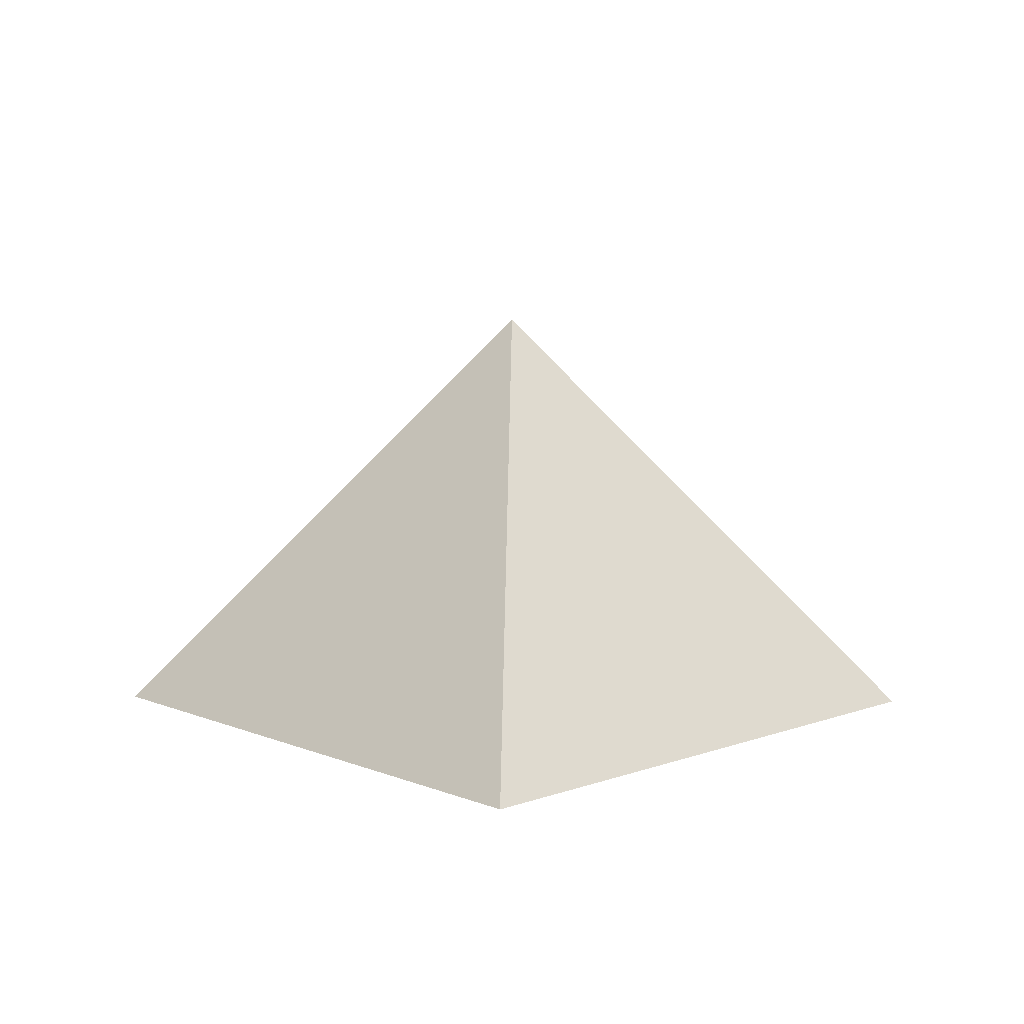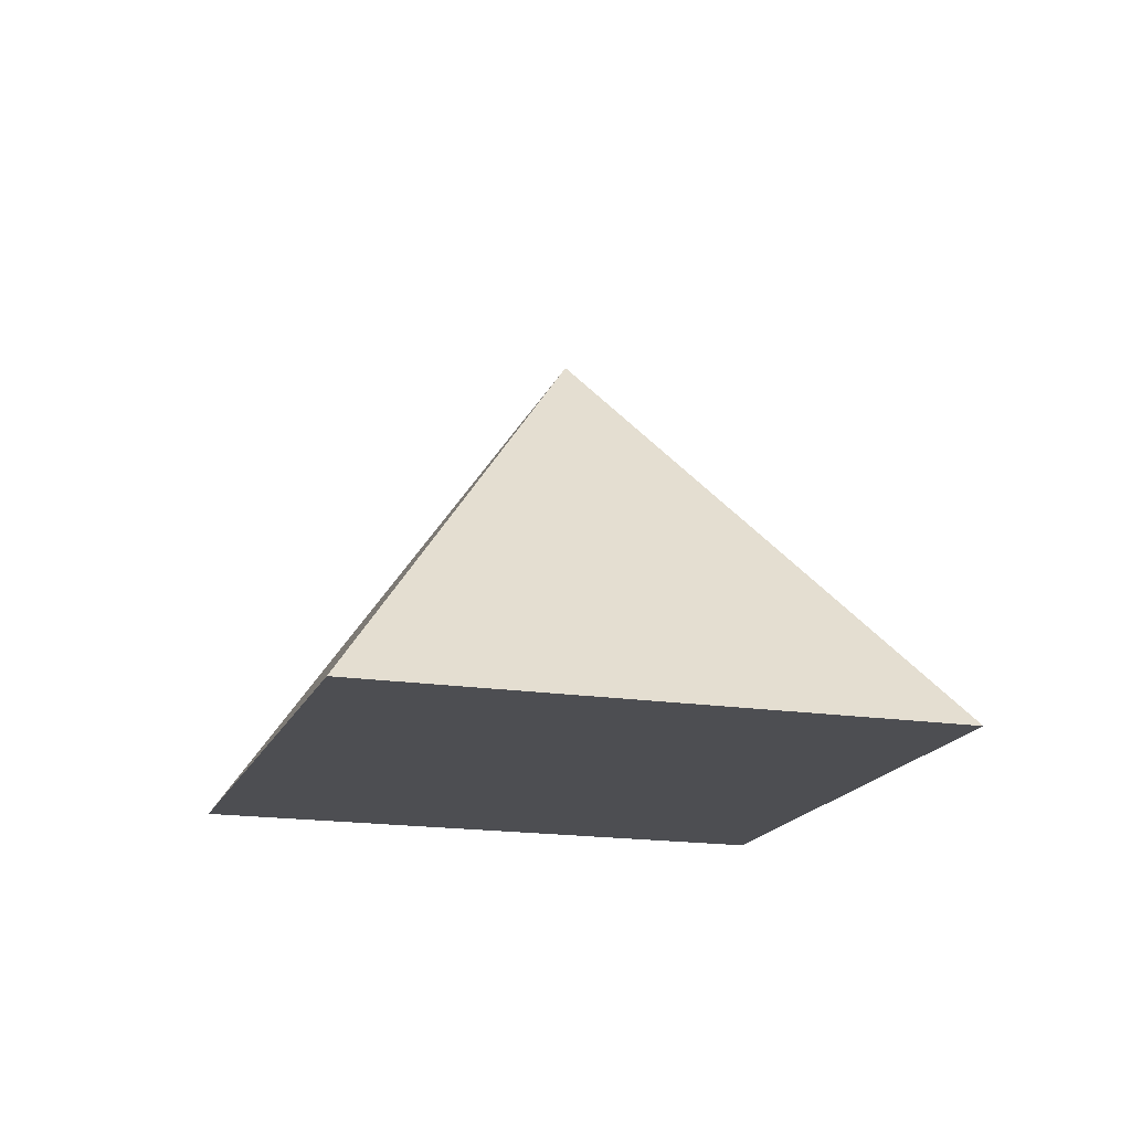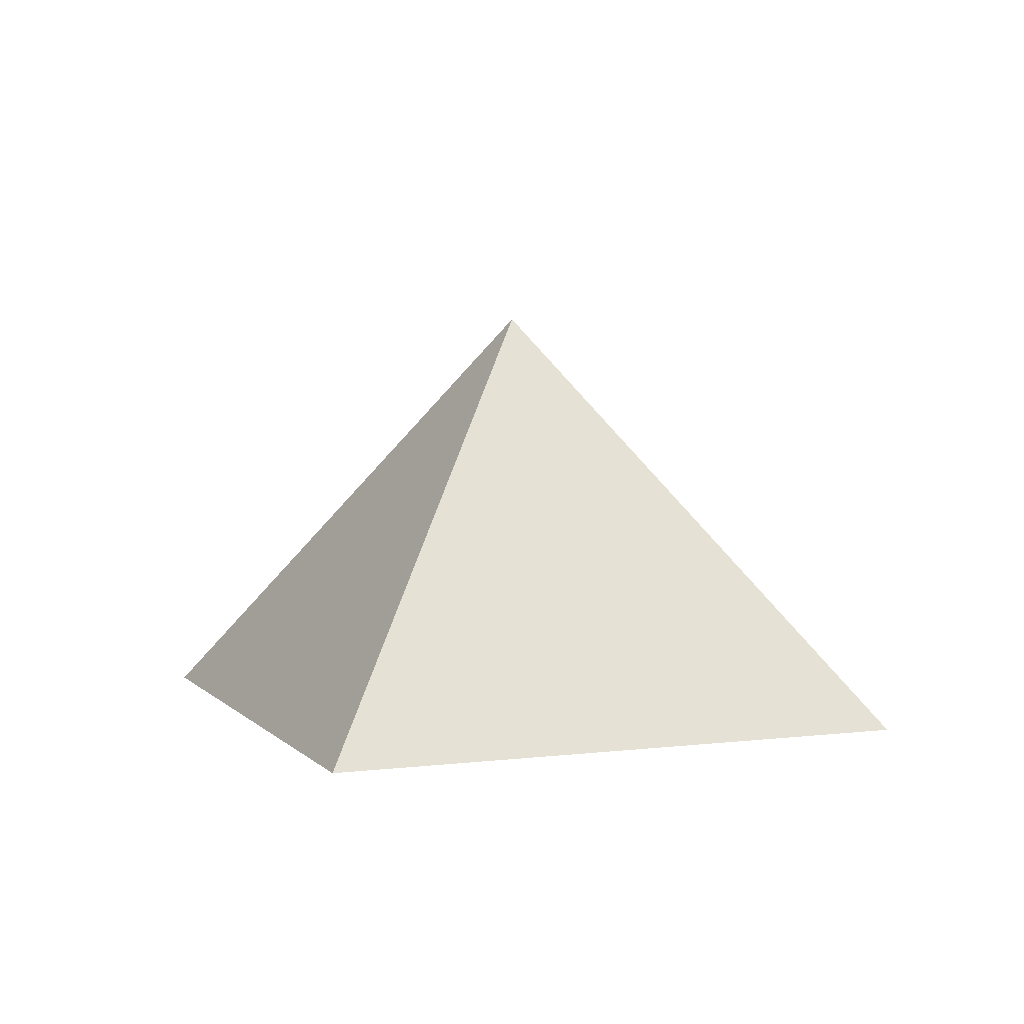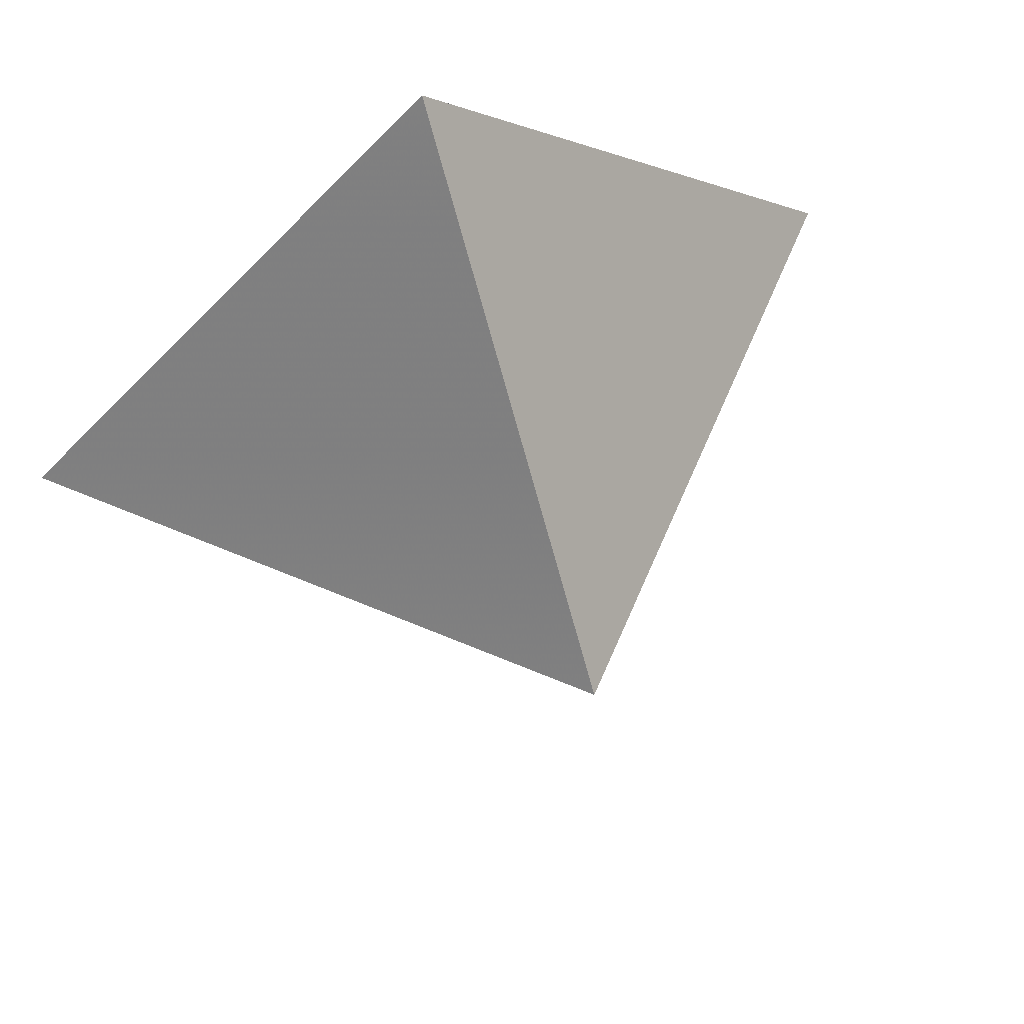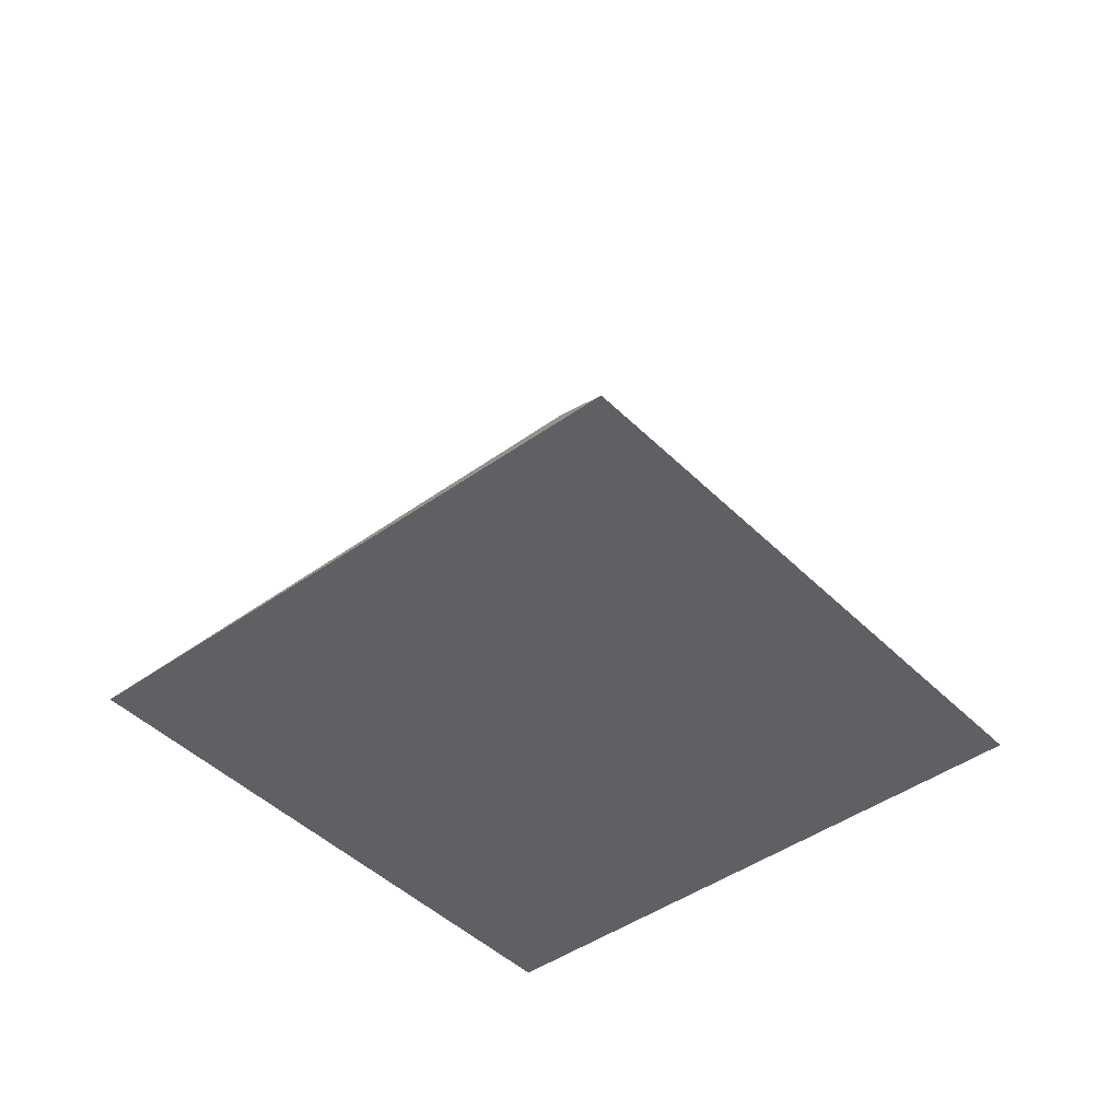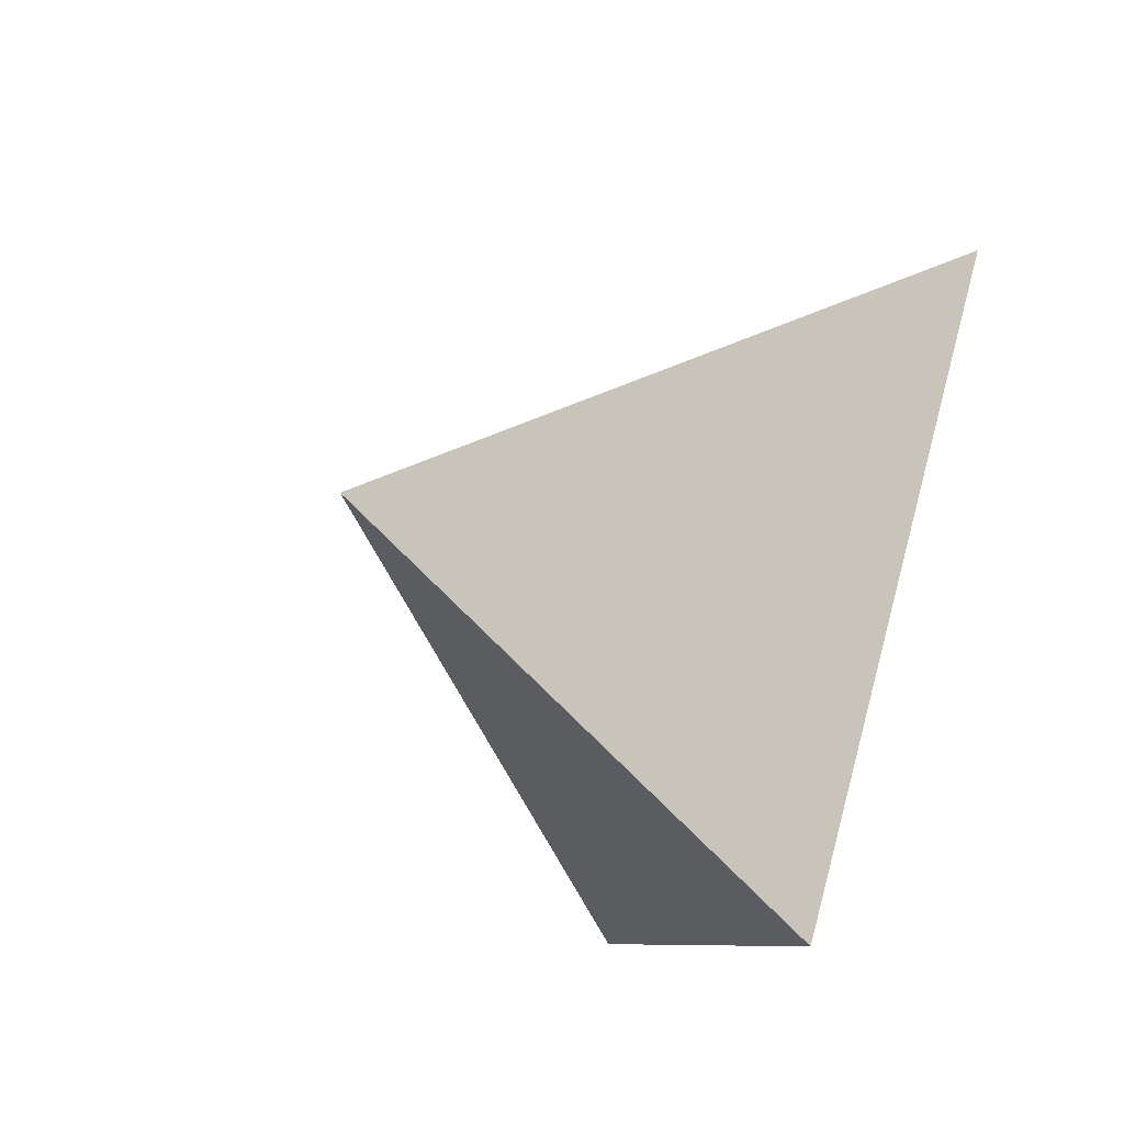
<metadata>
{"format":"obj","ext":"obj","renderer":"f3d","projection":"perspective","resolution":1024,"background":"white","views":[{"elev":9.2,"azim":1.5,"up":"+Z"},{"elev":-17.2,"azim":-152.2,"up":"+Z"},{"elev":5.0,"azim":-156.6,"up":"+Z"},{"elev":63.3,"azim":-21.9,"up":"+Y"},{"elev":-43.3,"azim":-4.6,"up":"+Z"},{"elev":-54.8,"azim":69.1,"up":"+Y"}]}
</metadata>
<code>
v 0 0 2
v 0 -2 0
v 2 0 0
v 0 2 0
v -2 0 0
v 0 0 0
f 1 2 3
f 1 3 4
f 1 4 5
f 1 5 2
f 2 6 3
f 3 6 4
f 4 6 5
f 5 6 2

</code>
